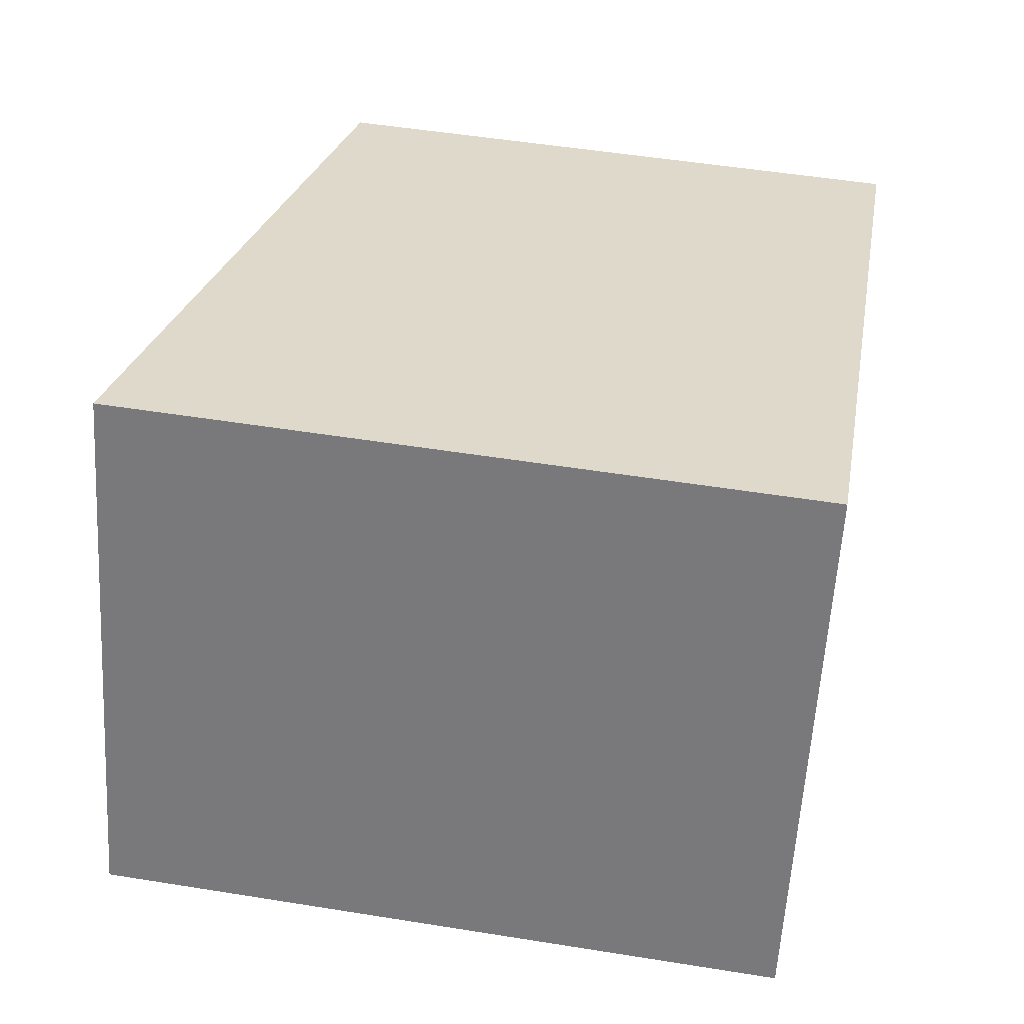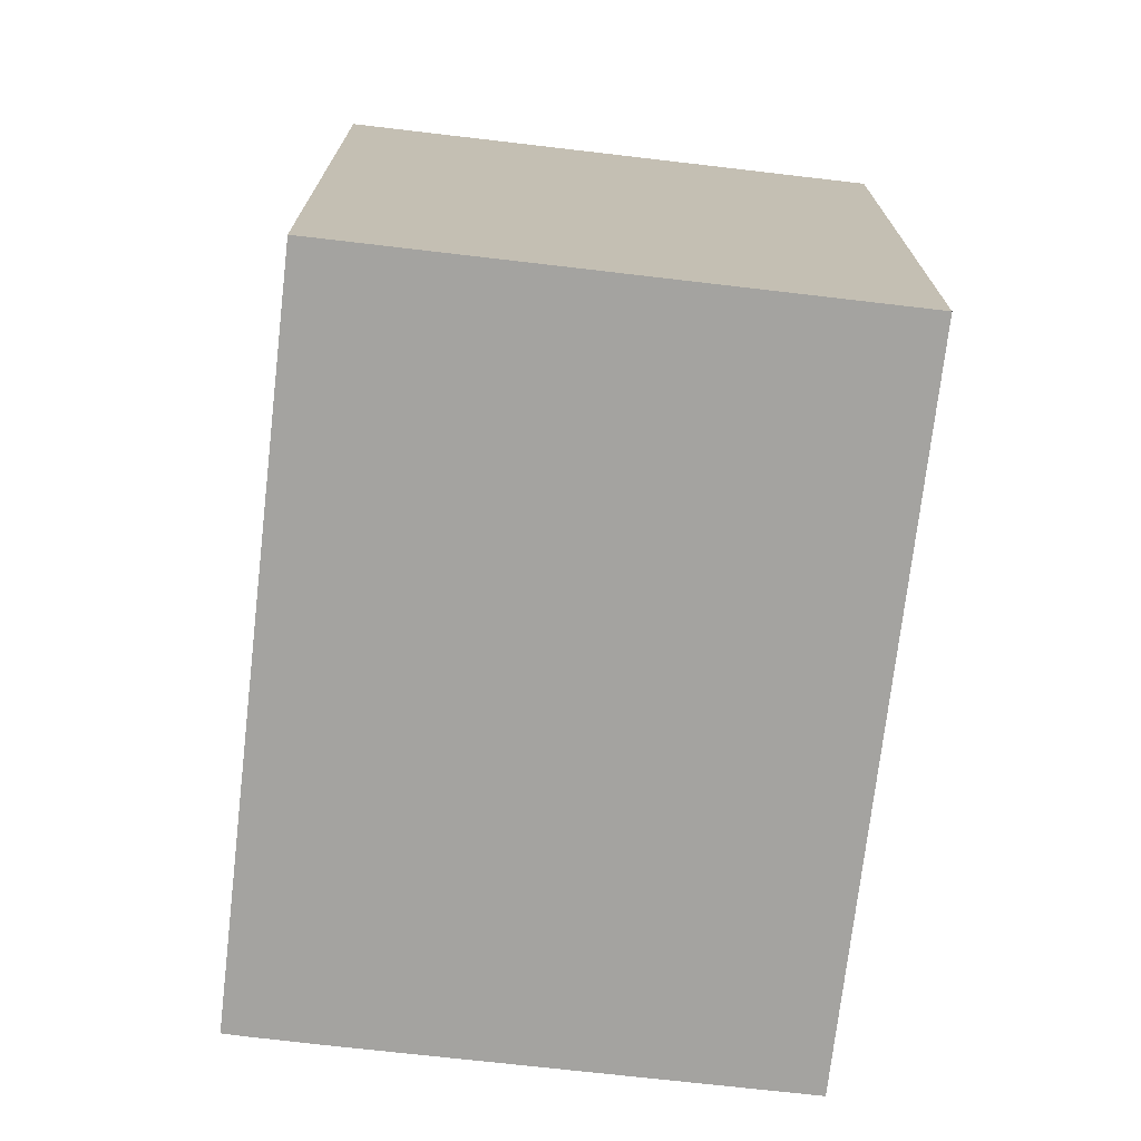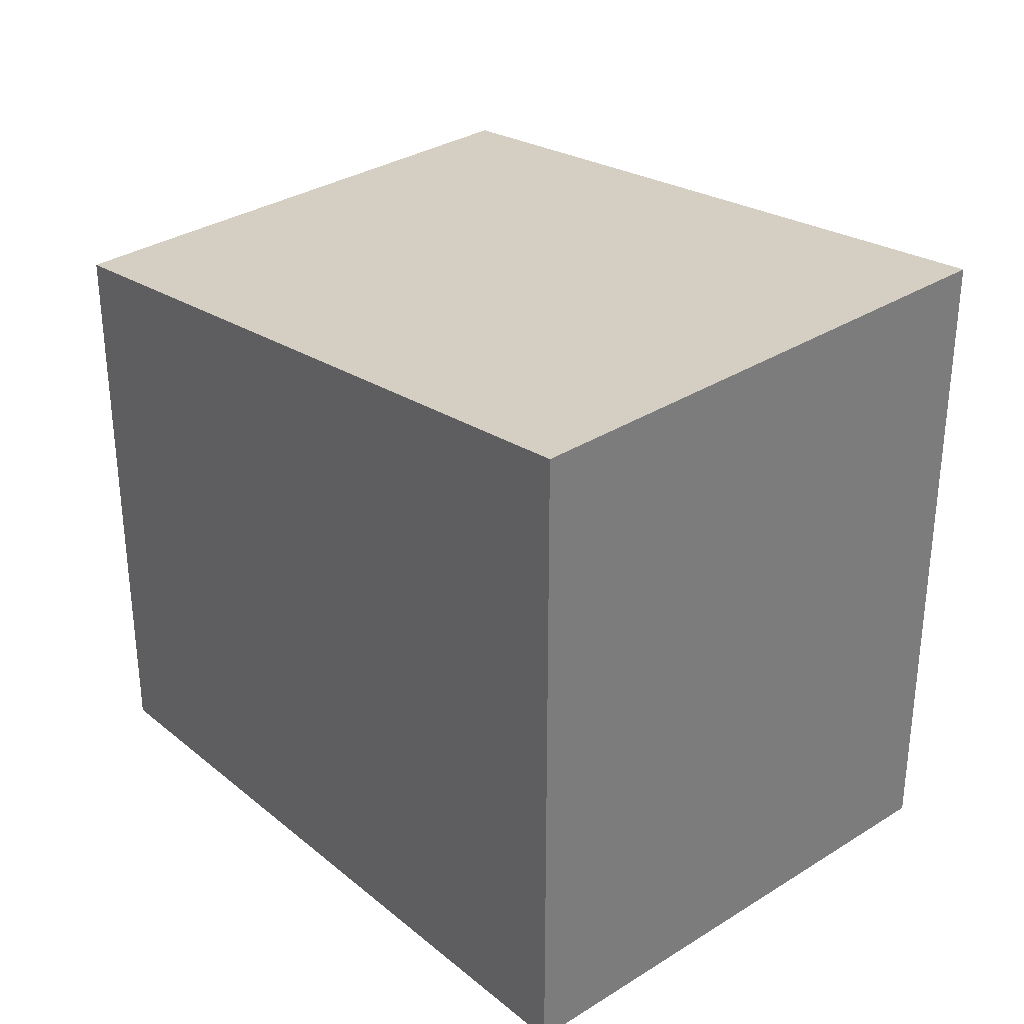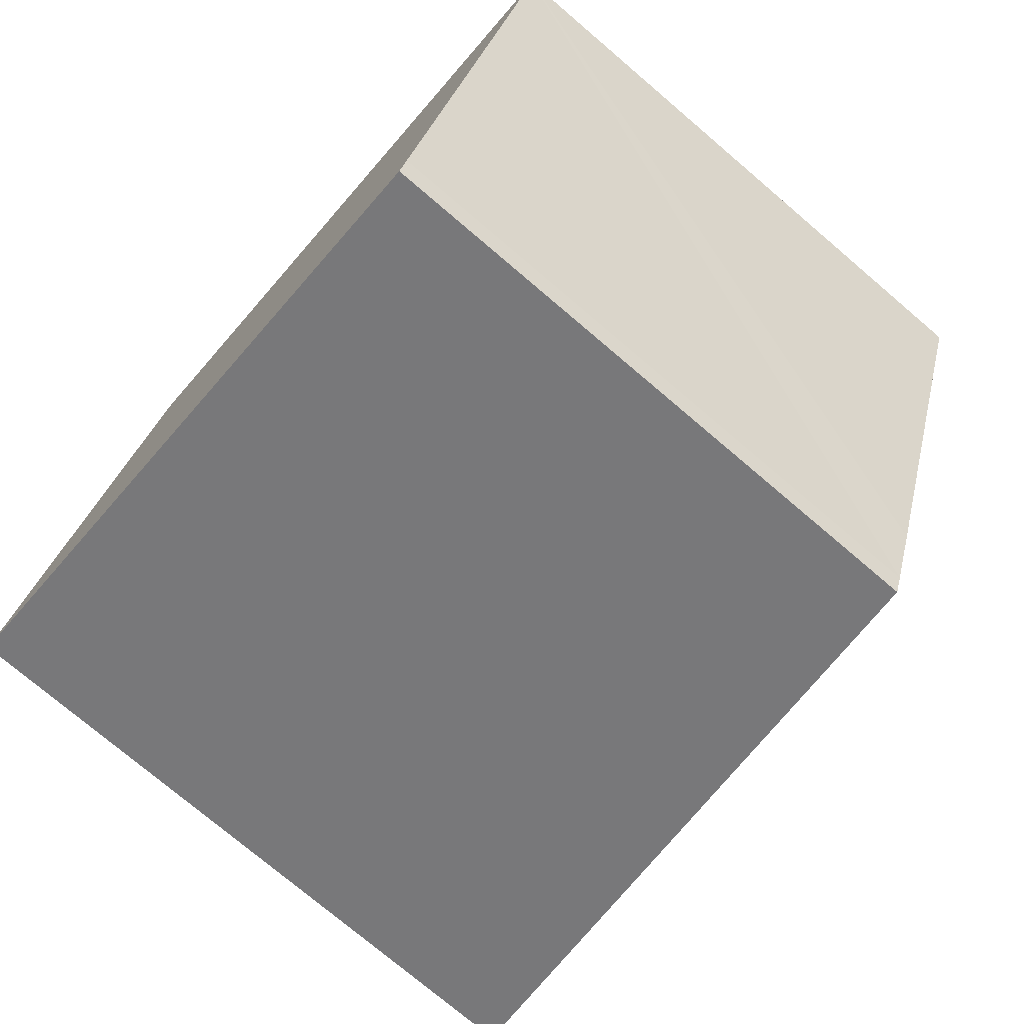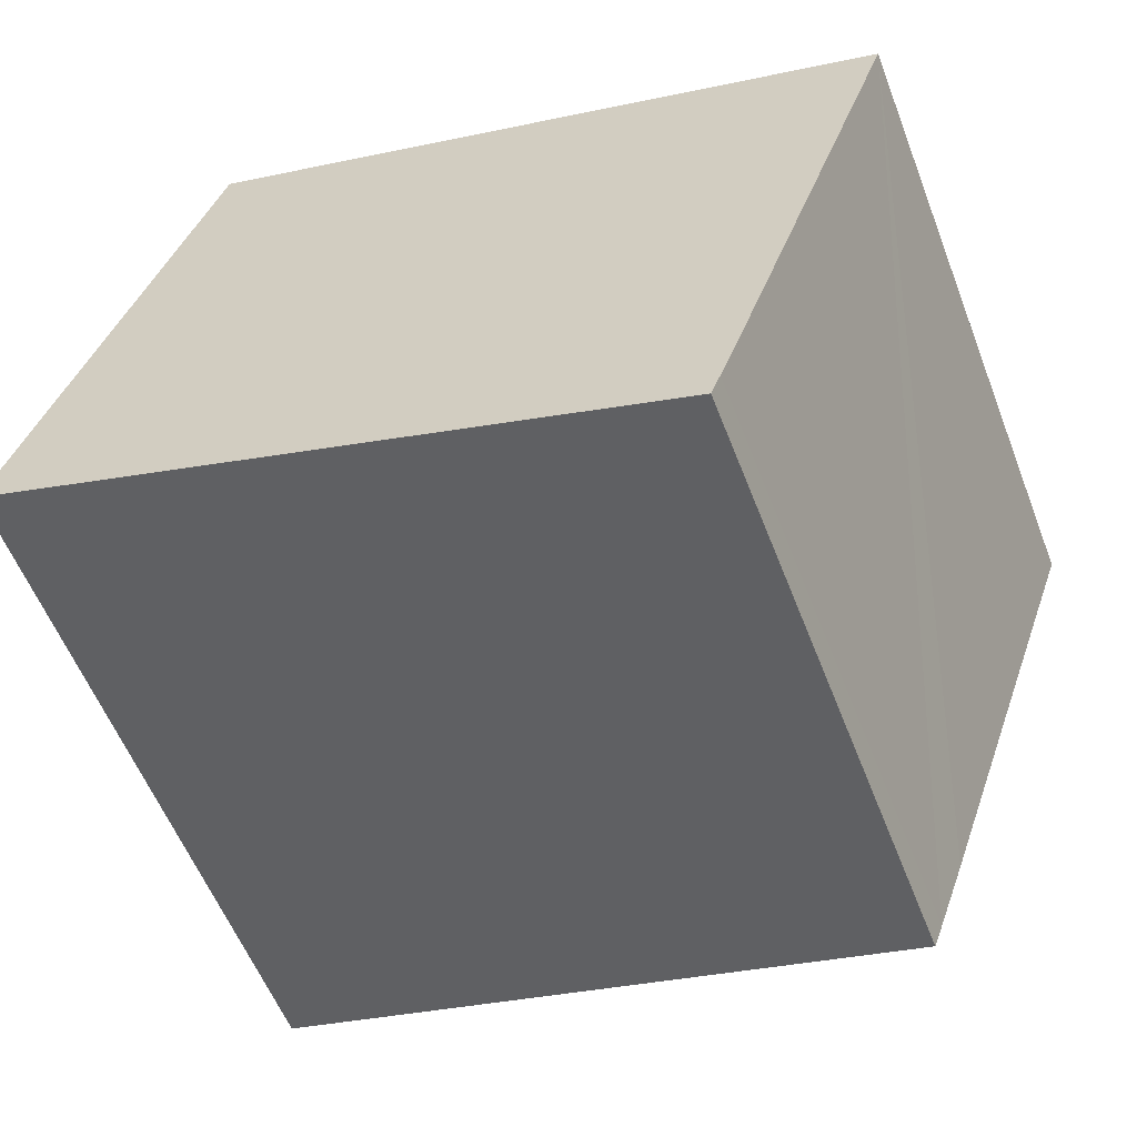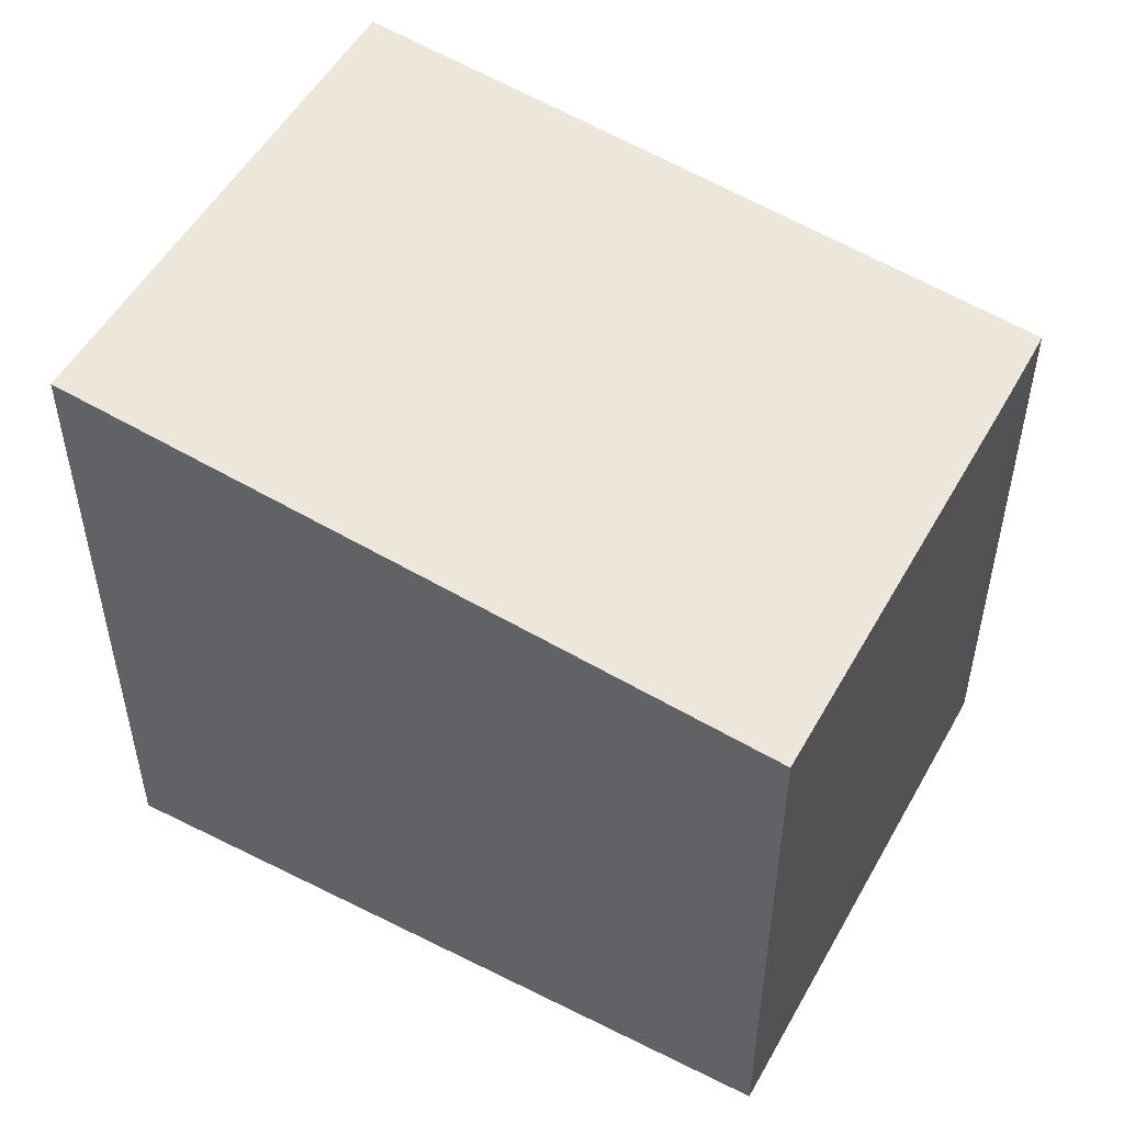
<metadata>
{"format":"obj","ext":"obj","renderer":"f3d","projection":"perspective","resolution":1024,"background":"white","views":[{"elev":50.8,"azim":-80.0,"up":"+Z"},{"elev":-72.9,"azim":-76.7,"up":"+Y"},{"elev":32.4,"azim":-111.3,"up":"+Y"},{"elev":-75.3,"azim":49.6,"up":"+Z"},{"elev":-57.0,"azim":21.0,"up":"+Z"},{"elev":52.0,"azim":48.4,"up":"+Y"}]}
</metadata>
<code>
v  12.01 8.243 3.716
v  0 9.441 5.781e-16
v  2.59 9.441 7.131
v  9.436 8.242 -3.411
v  9.98 8.24 -1.944
v  9.923 8.24 -2.103
v  9.559 8.241 -3.091
v  0 0 0
v  9.436 2.089e-16 -3.411
v  2.59 -4.366e-16 7.131
v  12.01 -2.275e-16 3.716
v  9.559 1.893e-16 -3.091
v  9.98 1.19e-16 -1.944
v  9.923 1.288e-16 -2.103
g defaultobject
f 1 2 3
f 2 1 4
f 4 1 5
f 4 5 6
f 4 6 7
f 4 8 2
f 8 4 9
f 8 3 2
f 3 8 10
f 10 1 3
f 1 10 11
f 7 9 4
f 9 7 12
f 11 5 1
f 5 11 6
f 6 11 7
f 7 11 12
f 12 11 13
f 12 13 14
f 9 10 8
f 10 9 11
f 11 9 12
f 11 12 13
f 13 12 14

</code>
